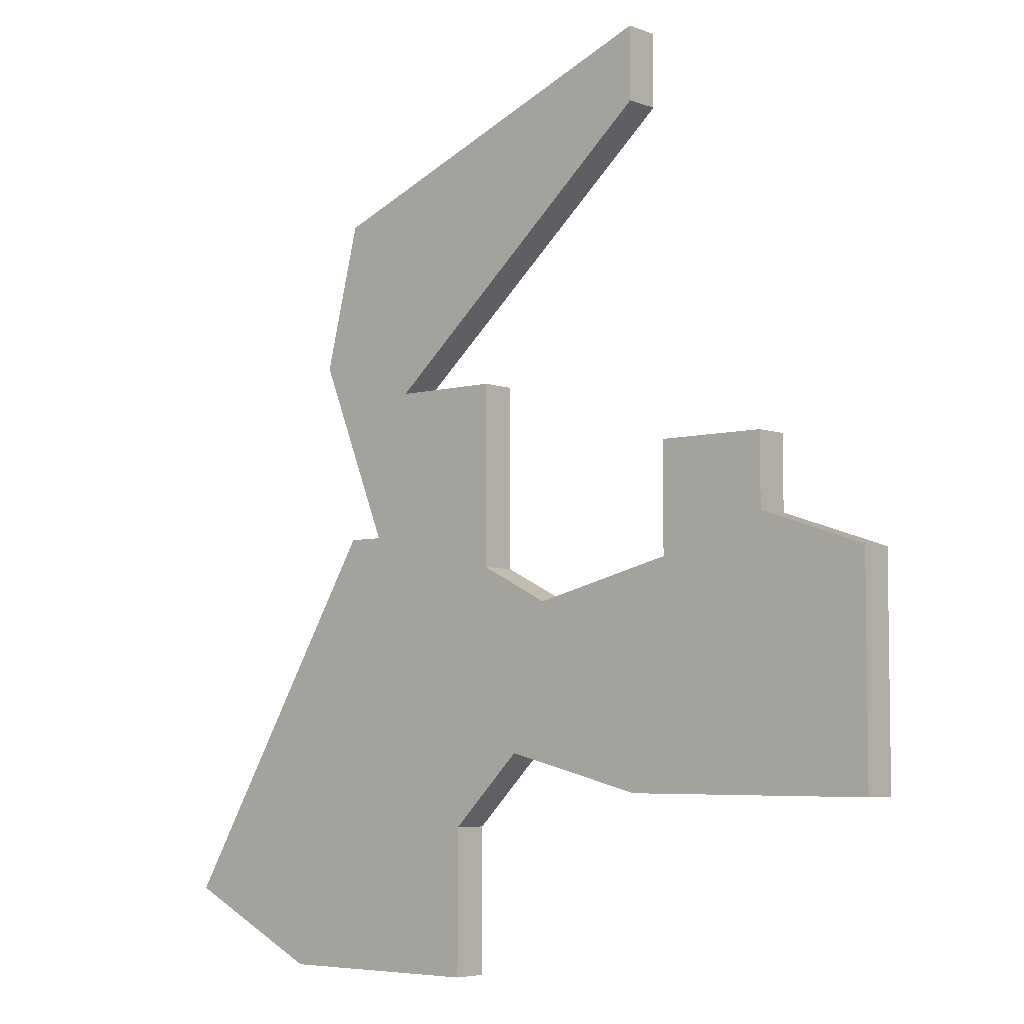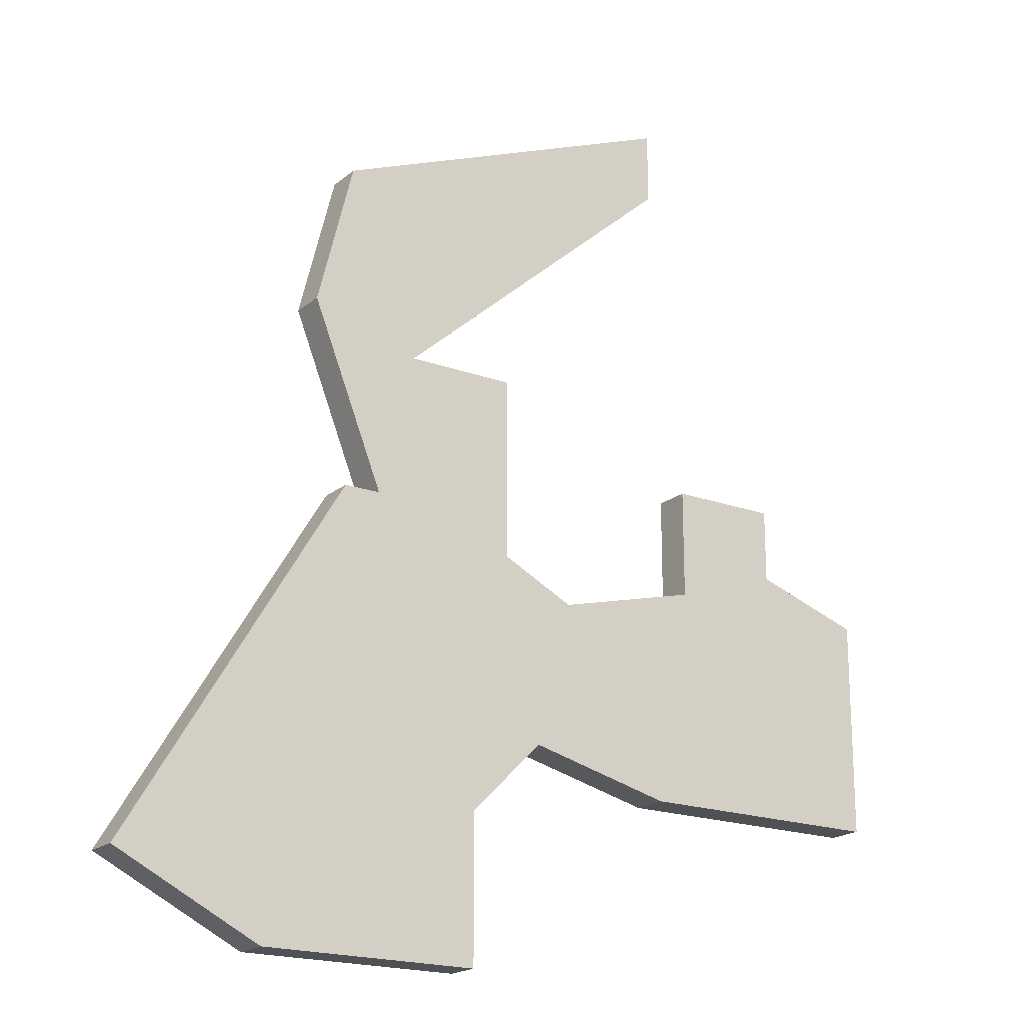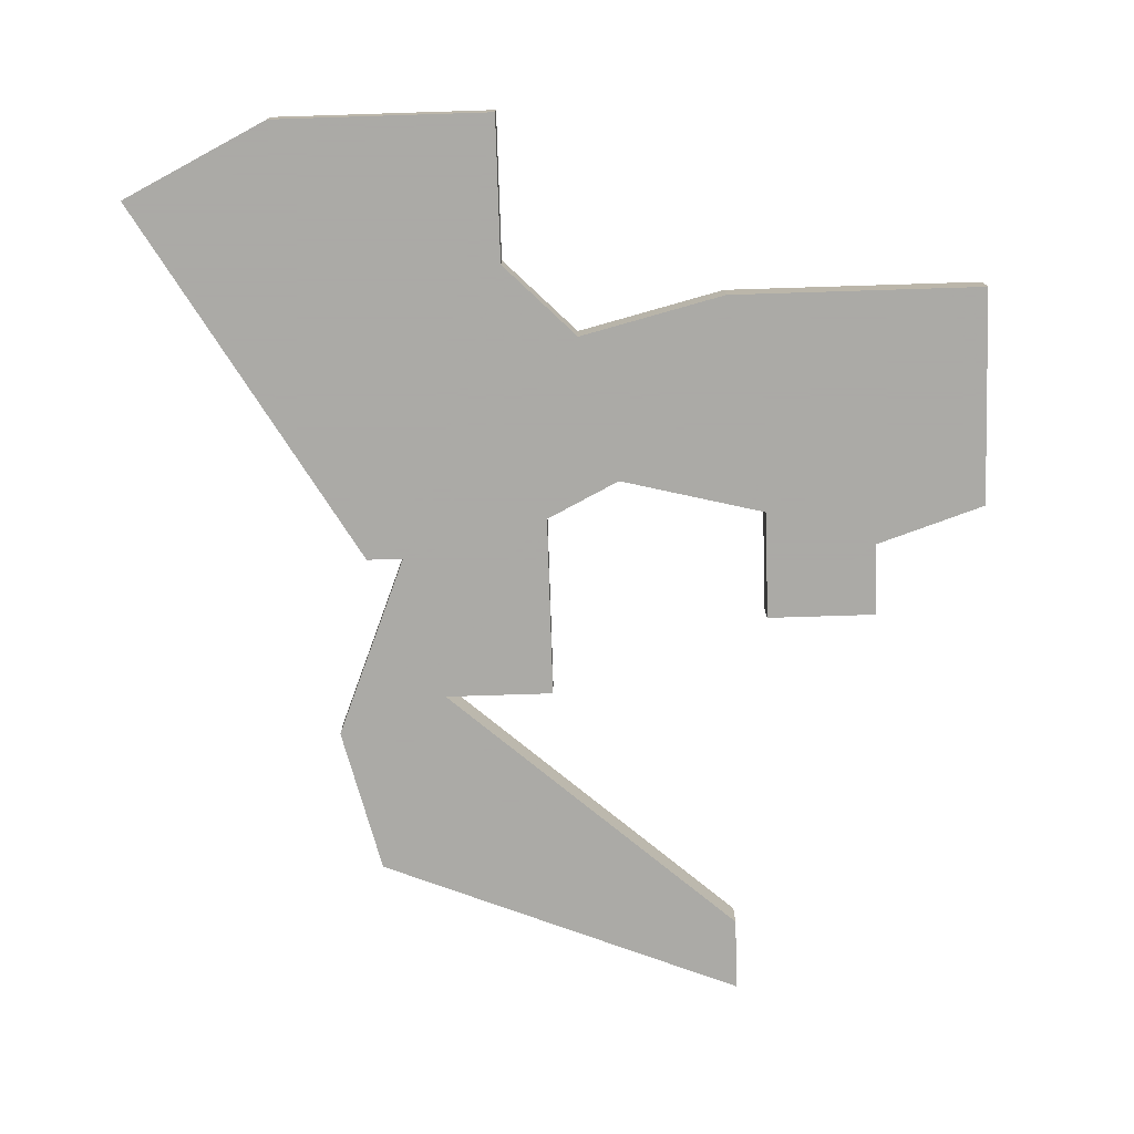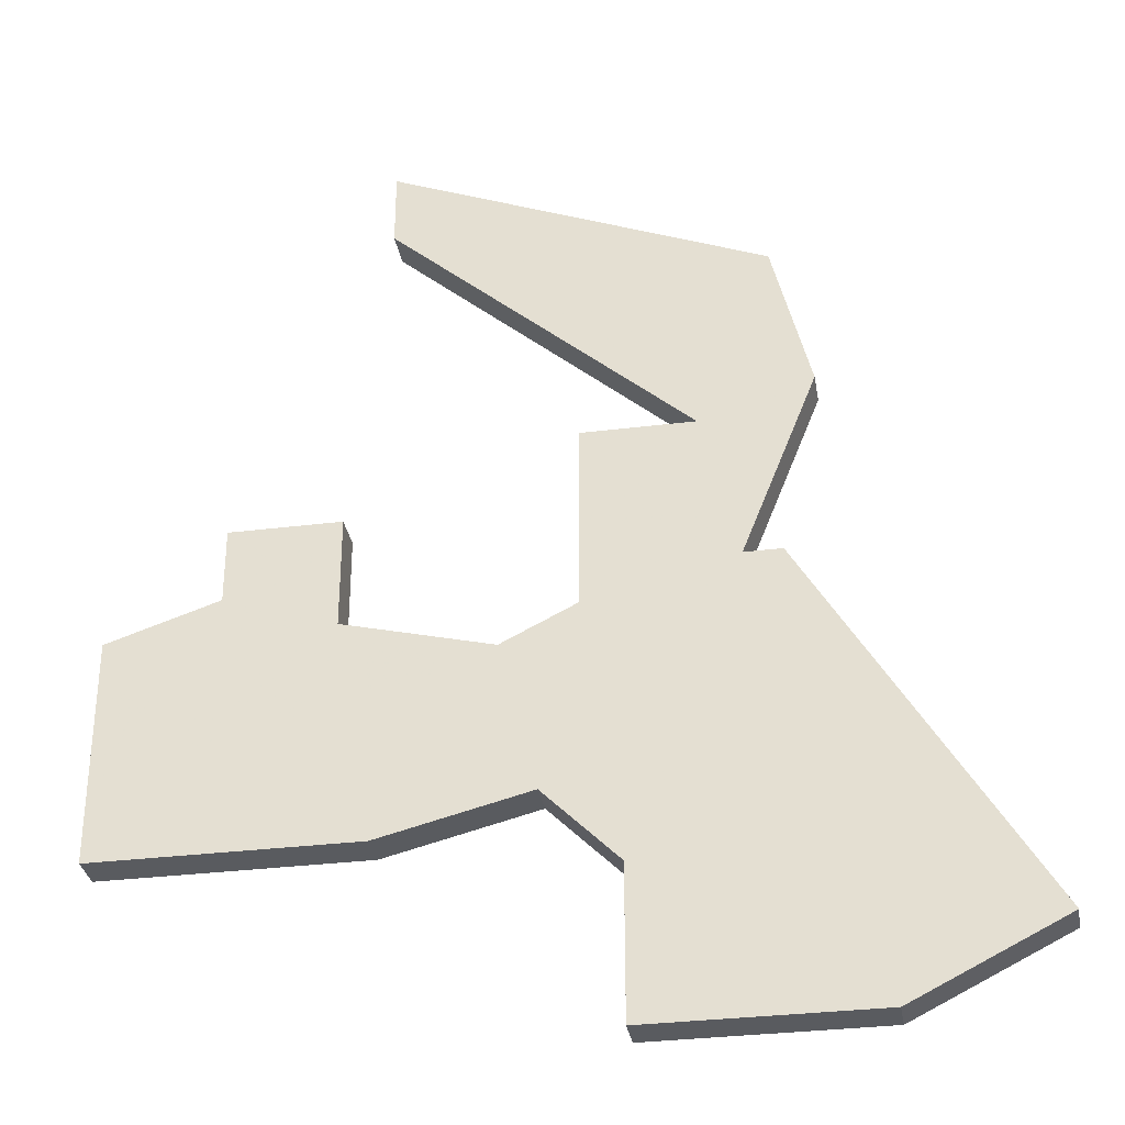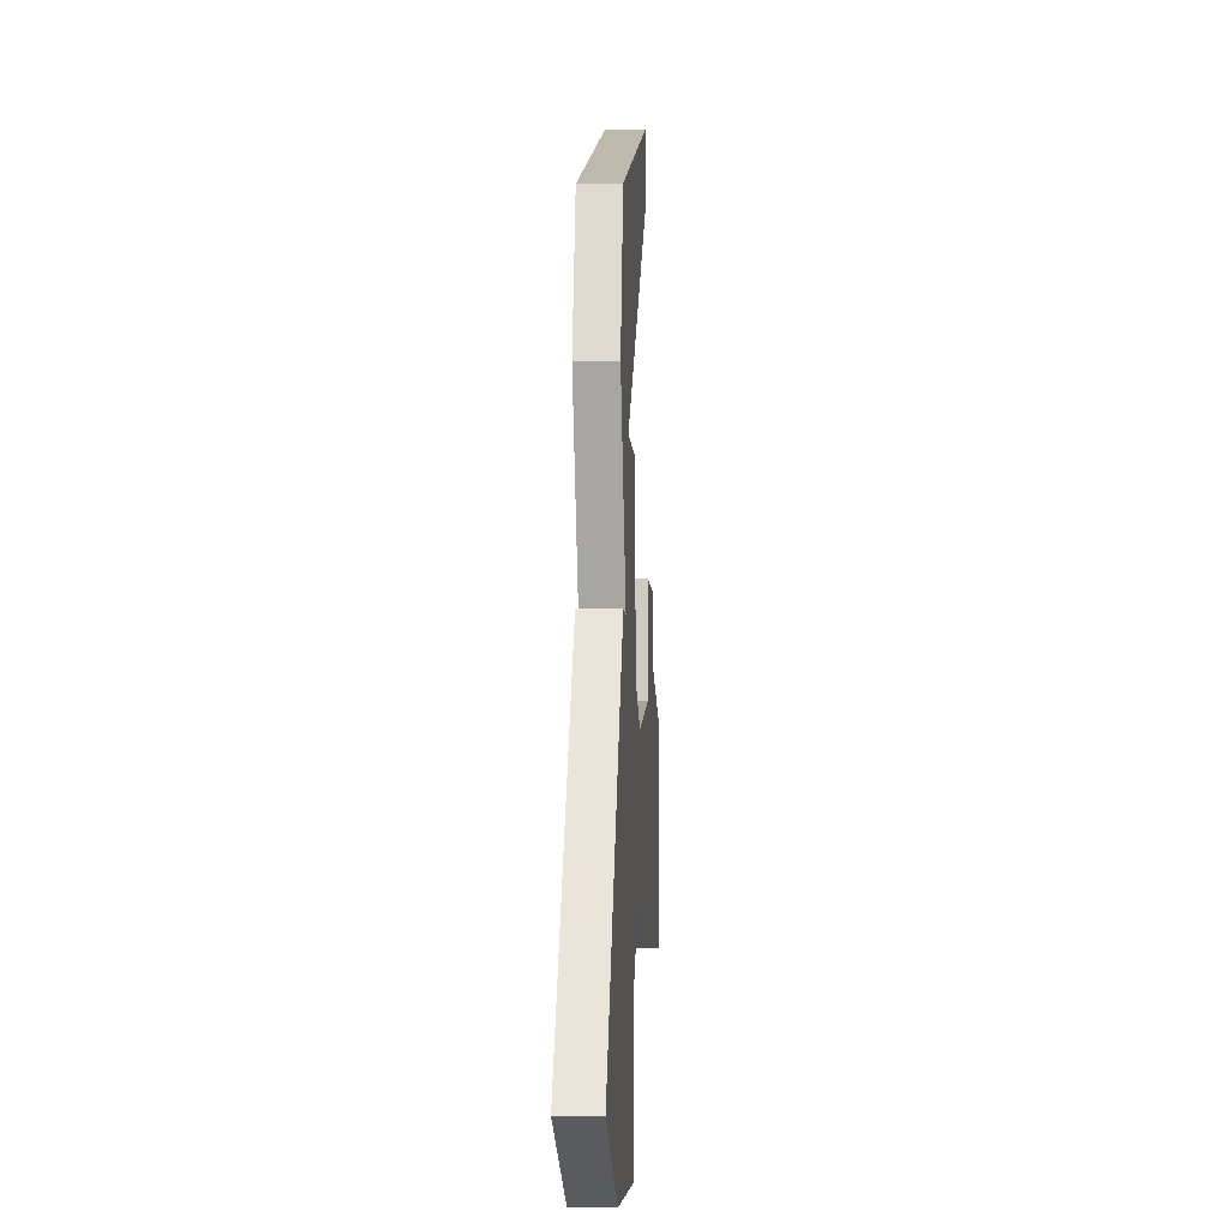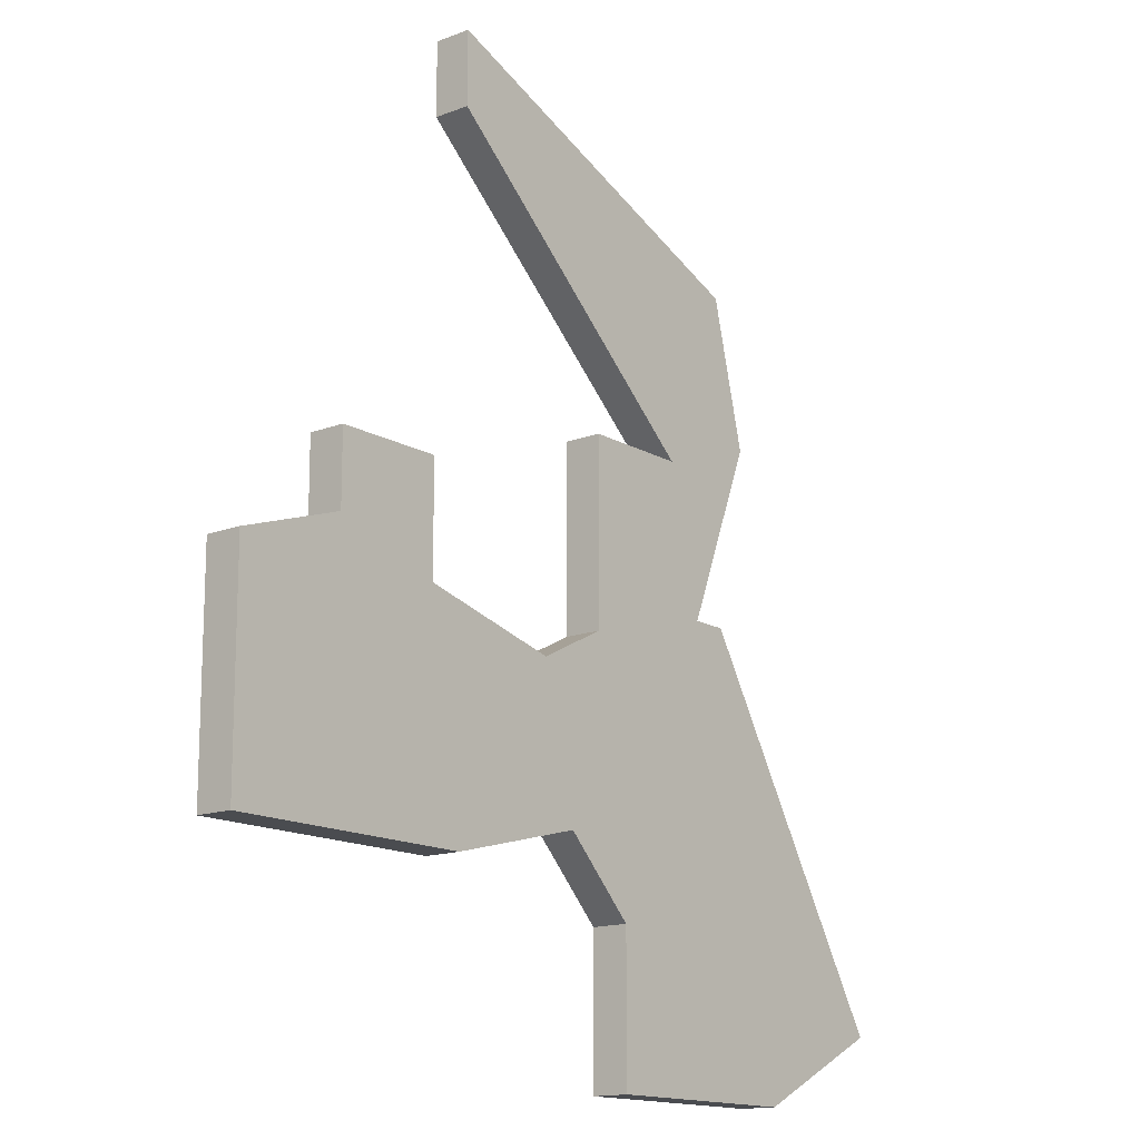
<metadata>
{"format":"obj","ext":"obj","renderer":"f3d","projection":"perspective","resolution":1024,"background":"white","views":[{"elev":-5.4,"azim":40.6,"up":"+Y"},{"elev":-19.5,"azim":-34.2,"up":"+Y"},{"elev":-75.7,"azim":1.8,"up":"+Z"},{"elev":-32.5,"azim":-170.2,"up":"+Y"},{"elev":-6.4,"azim":-86.7,"up":"+Y"},{"elev":-14.9,"azim":129.3,"up":"+Y"}]}
</metadata>
<code>
v 4940 -774 0
v 4939 -778 0
v 4941 -783 0
v 4940 -783 0
v 4934 -793 0
v 4938 -795 0
v 4944 -795 0
v 4944 -791 0
v 4946 -789 0
v 4950 -790 0
v 4956 -790 0
v 4957 -790 0
v 4957 -785 0
v 4957 -784 0
v 4954 -783 0
v 4954 -781 0
v 4951 -781 0
v 4951 -784 0
v 4947 -785 0
v 4945 -784 0
v 4945 -779 0
v 4942 -779 0
v 4950 -772 0
v 4950 -770 0
v 4940 -774 1
v 4939 -778 1
v 4941 -783 1
v 4940 -783 1
v 4934 -793 1
v 4938 -795 1
v 4944 -795 1
v 4944 -791 1
v 4946 -789 1
v 4950 -790 1
v 4956 -790 1
v 4957 -790 1
v 4957 -785 1
v 4957 -784 1
v 4954 -783 1
v 4954 -781 1
v 4951 -781 1
v 4951 -784 1
v 4947 -785 1
v 4945 -784 1
v 4945 -779 1
v 4942 -779 1
v 4950 -772 1
v 4950 -770 1
f 2 1 24
f 5 4 3
f 7 6 5
f 11 10 9
f 13 12 11
f 15 14 13
f 17 16 15
f 22 21 20
f 24 23 22
f 7 5 3
f 13 11 9
f 18 17 15
f 2 24 22
f 8 7 3
f 15 13 9
f 2 22 20
f 9 8 3
f 18 15 9
f 3 2 20
f 19 18 9
f 3 20 19
f 19 9 3
f 48 25 26
f 27 28 29
f 29 30 31
f 33 34 35
f 35 36 37
f 37 38 39
f 39 40 41
f 44 45 46
f 46 47 48
f 27 29 31
f 33 35 37
f 39 41 42
f 46 48 26
f 27 31 32
f 33 37 39
f 44 46 26
f 27 32 33
f 33 39 42
f 44 26 27
f 33 42 43
f 43 44 27
f 27 33 43
f 26 25 2
f 2 25 1
f 27 26 3
f 3 26 2
f 28 27 4
f 4 27 3
f 29 28 5
f 5 28 4
f 30 29 6
f 6 29 5
f 31 30 7
f 7 30 6
f 32 31 8
f 8 31 7
f 33 32 9
f 9 32 8
f 34 33 10
f 10 33 9
f 35 34 11
f 11 34 10
f 36 35 12
f 12 35 11
f 37 36 13
f 13 36 12
f 38 37 14
f 14 37 13
f 39 38 15
f 15 38 14
f 40 39 16
f 16 39 15
f 41 40 17
f 17 40 16
f 42 41 18
f 18 41 17
f 43 42 19
f 19 42 18
f 44 43 20
f 20 43 19
f 45 44 21
f 21 44 20
f 46 45 22
f 22 45 21
f 47 46 23
f 23 46 22
f 25 48 1
f 1 48 24
f 48 47 24
f 24 47 23

</code>
